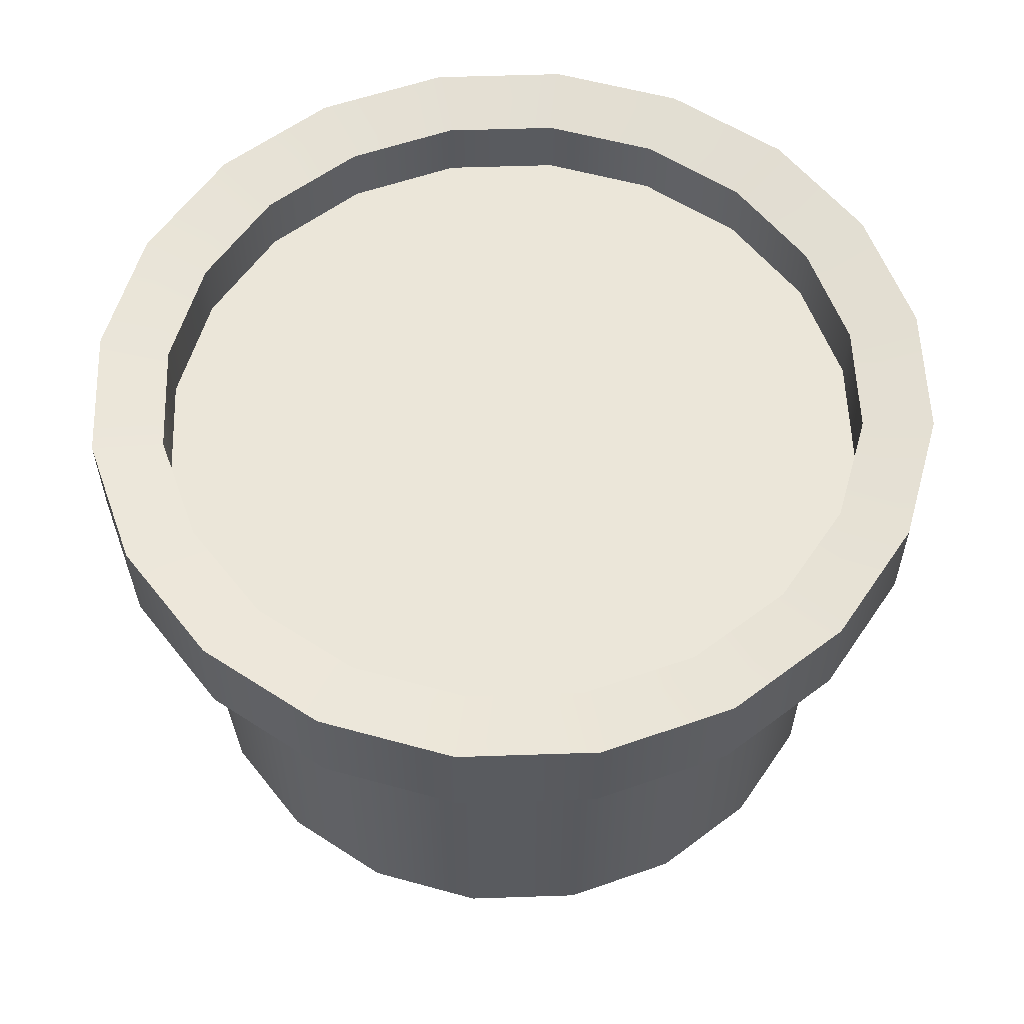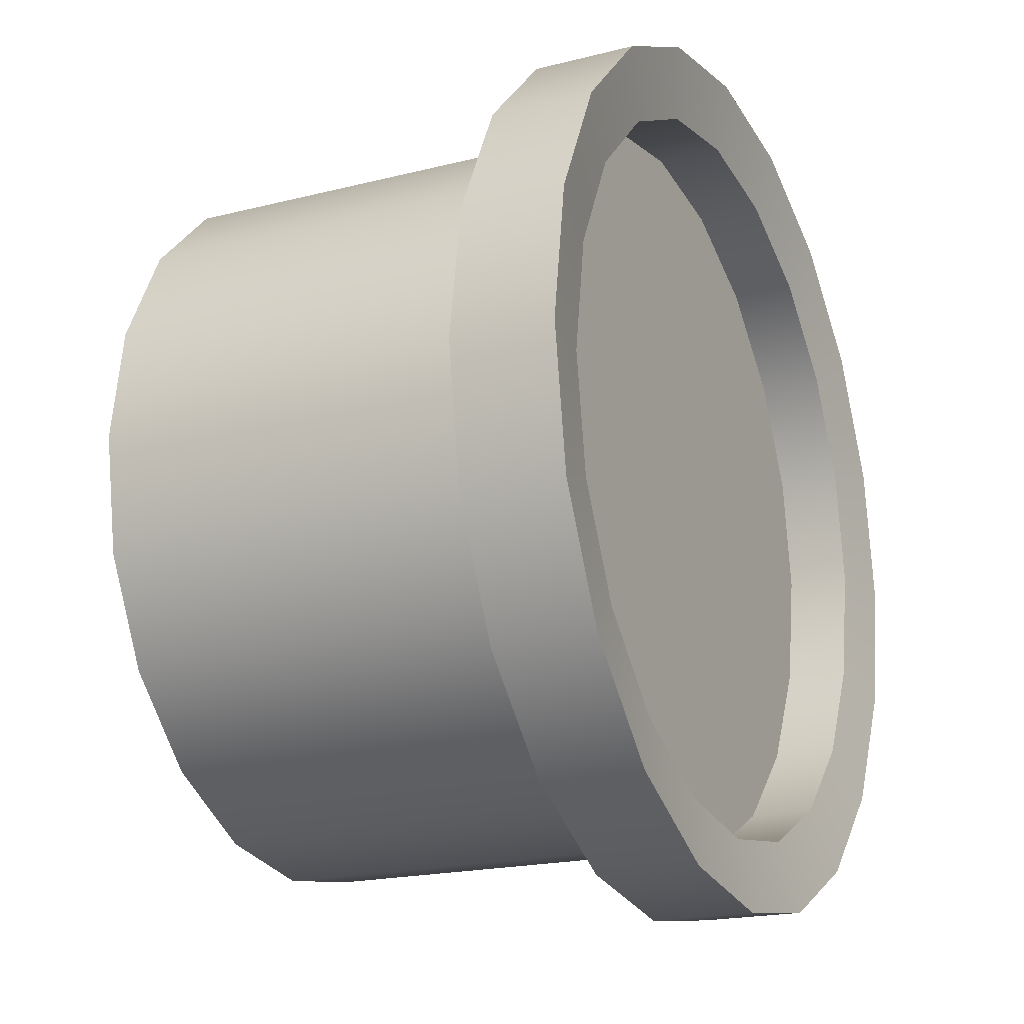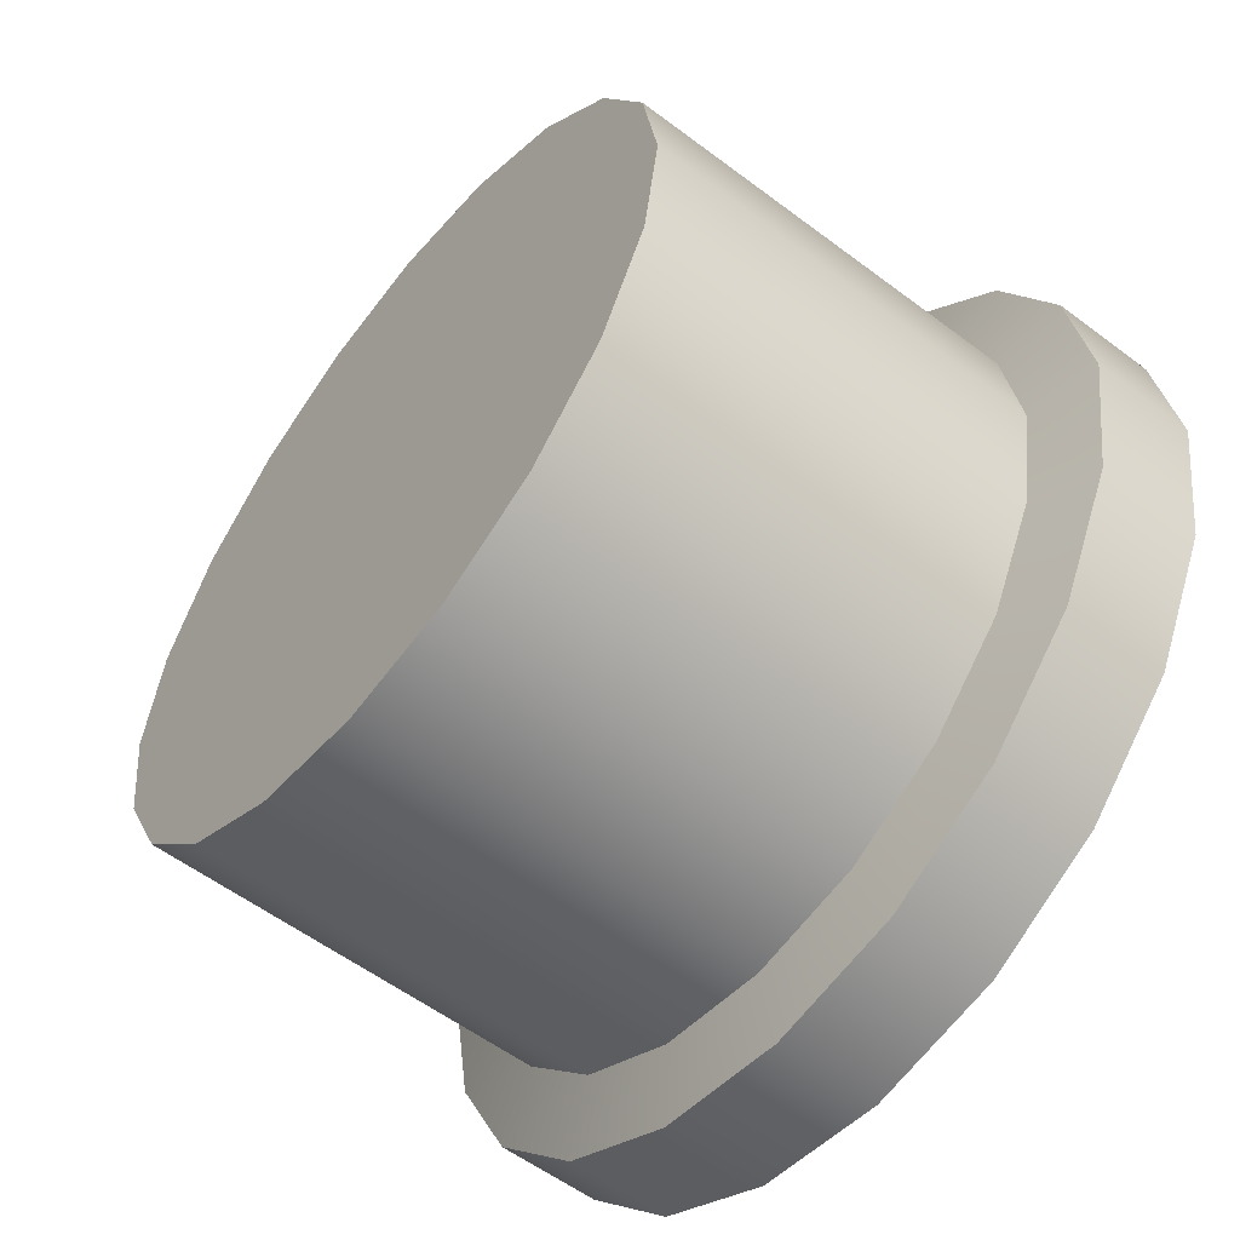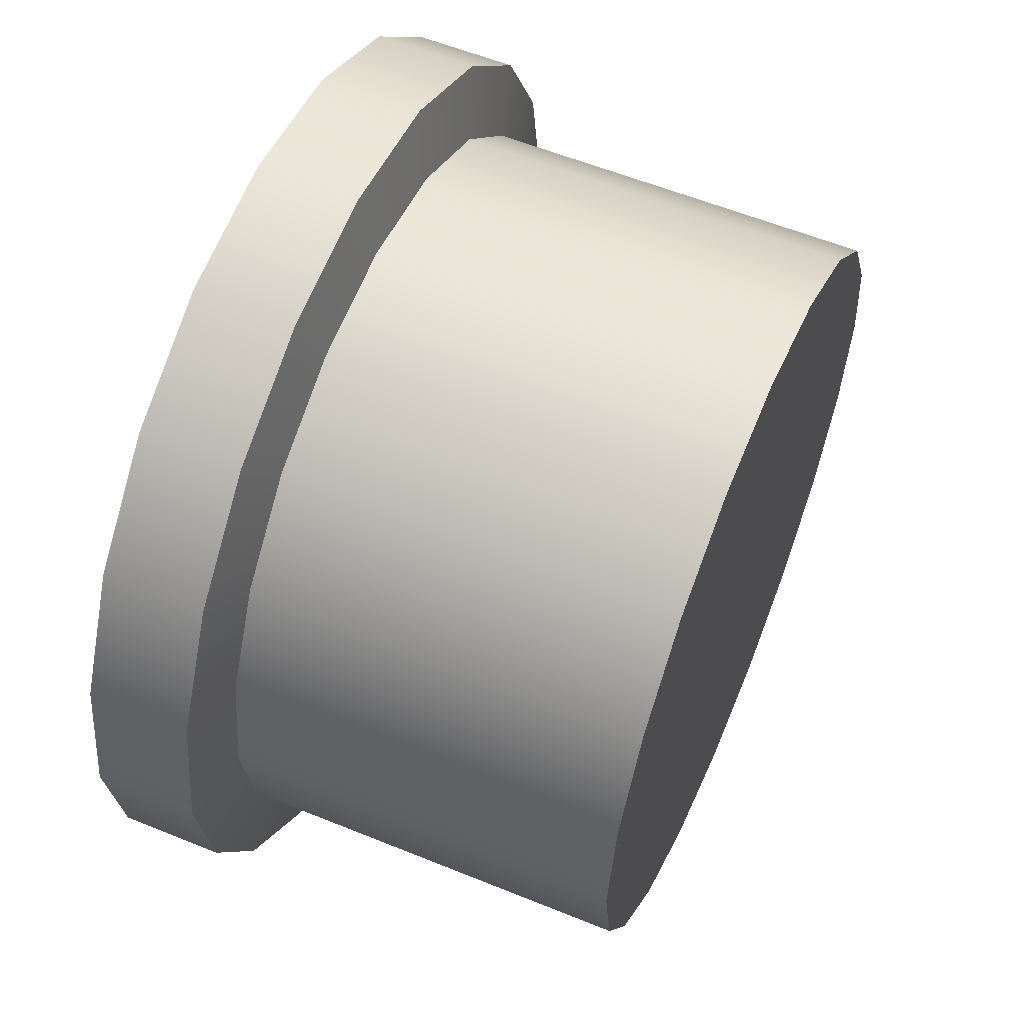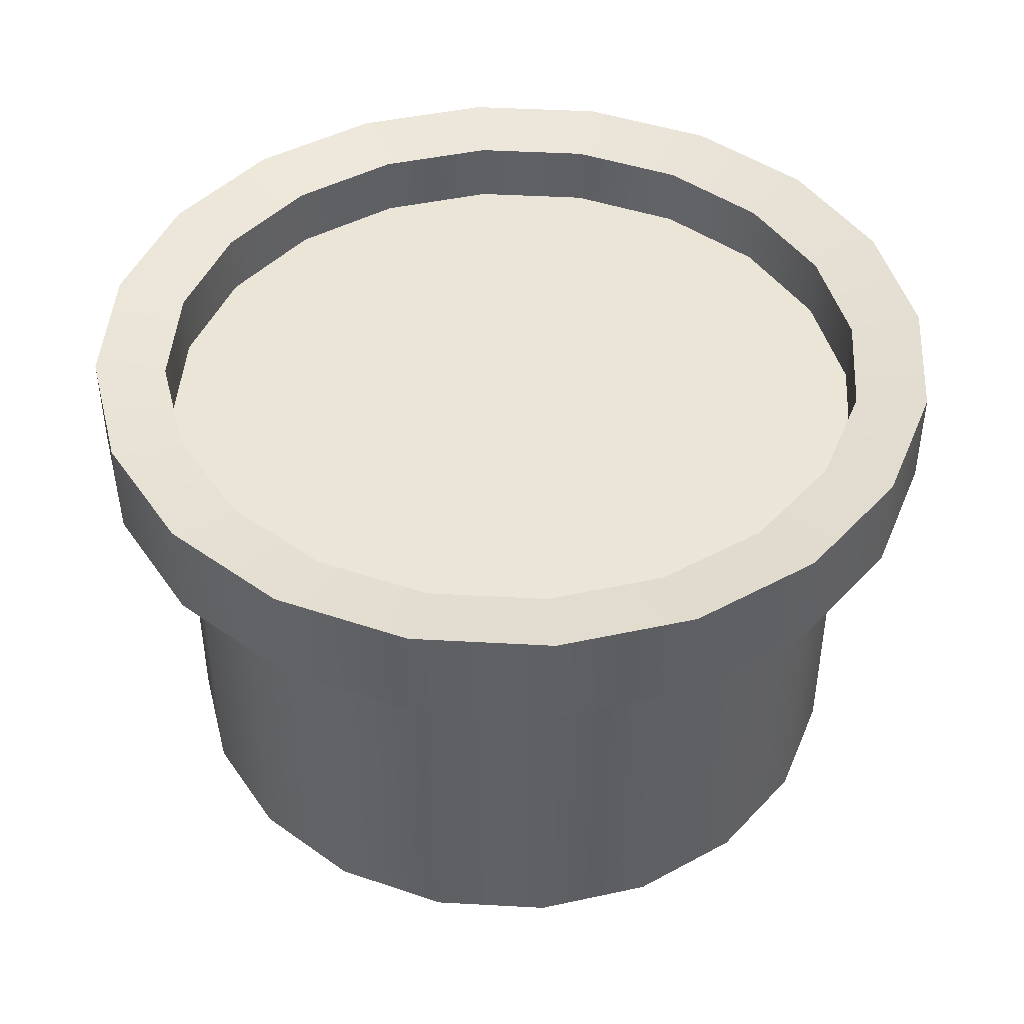
<metadata>
{"format":"obj","ext":"obj","renderer":"f3d","projection":"perspective","resolution":1024,"background":"white","views":[{"elev":57.4,"azim":79.0,"up":"+Y"},{"elev":-19.1,"azim":115.8,"up":"+Z"},{"elev":-56.4,"azim":51.7,"up":"+Z"},{"elev":57.9,"azim":-67.1,"up":"+Z"},{"elev":44.2,"azim":-59.3,"up":"+Y"}]}
</metadata>
<code>
g pCylinder10
v 0.01521 -0.01076 0
v 0.01447 -0.005379 -0.004701
v 0.01447 -0.01076 -0.004701
v 0.01521 -0.005379 0
v 0.01447 -0.01076 0.004701
v 0.01447 -4.768e-09 -0.004701
v 0.01447 -0.005379 0.004701
v 0.01231 -0.01076 0.008943
v 0.01521 -4.768e-09 0
v 0.01447 0.005379 -0.004701
v 0.01521 0.005379 0
v 0.01447 -4.768e-09 0.004701
v 0.01447 0.005379 0.004701
v 0.01231 -0.005379 0.008943
v 0.008943 -0.01076 0.01231
v 0.01231 -4.768e-09 0.008943
v 0.01231 0.005379 0.008943
v 0.008943 -0.005379 0.01231
v 0.004701 -0.01076 0.01447
v 0.008943 -4.768e-09 0.01231
v 0.008943 0.005379 0.01231
v 0.004701 -0.005379 0.01447
v 0 -0.01076 0.01521
v 0.004701 -4.768e-09 0.01447
v 0.004701 0.005379 0.01447
v 0 -0.005379 0.01521
v -0.004701 -0.01076 0.01447
v 0 -4.768e-09 0.01521
v 0 0.005379 0.01521
v -0.004701 -0.005379 0.01447
v -0.008943 -0.01076 0.01231
v -0.004701 -4.768e-09 0.01447
v -0.004701 0.005379 0.01447
v -0.008943 -0.005379 0.01231
v -0.01231 -0.01076 0.008943
v -0.008943 -4.768e-09 0.01231
v -0.008943 0.005379 0.01231
v -0.01231 -0.005379 0.008943
v -0.01447 -0.01076 0.004701
v -0.01231 -4.768e-09 0.008943
v -0.01231 0.005379 0.008943
v -0.01447 -0.005379 0.004701
v -0.01521 -0.01076 0
v -0.01447 -4.768e-09 0.004701
v -0.01447 0.005379 0.004701
v -0.01521 -0.005379 0
v -0.01447 -0.01076 -0.004701
v -0.01521 -4.768e-09 0
v -0.01521 0.005379 0
v -0.01447 -0.005379 -0.004701
v -0.01231 -0.01076 -0.008943
v -0.01447 -4.768e-09 -0.004701
v -0.01447 0.005379 -0.004701
v -0.01231 -0.005379 -0.008943
v -0.008943 -0.01076 -0.01231
v -0.01231 -4.768e-09 -0.008943
v -0.01231 0.005379 -0.008943
v -0.008943 -0.005379 -0.01231
v -0.004701 -0.01076 -0.01447
v -0.008943 -4.768e-09 -0.01231
v -0.008943 0.005379 -0.01231
v -0.004701 -0.005379 -0.01447
v 0 -0.01076 -0.01521
v -0.004701 -4.768e-09 -0.01447
v -0.004701 0.005379 -0.01447
v 0 -0.005379 -0.01521
v 0.004701 -0.01076 -0.01447
v 0 -4.768e-09 -0.01521
v 0 0.005379 -0.01521
v 0.004701 -0.005379 -0.01447
v 0.008943 -0.01076 -0.01231
v 0.004701 -4.768e-09 -0.01447
v 0.004701 0.005379 -0.01447
v 0.008943 -0.005379 -0.01231
v 0.01231 -0.01076 -0.008943
v 0.008943 -4.768e-09 -0.01231
v 0.008943 0.005379 -0.01231
v 0.01231 -0.005379 -0.008943
v 0.01447 -0.01076 -0.004701
v 0.01447 -0.005379 -0.004701
v 0.01231 -4.768e-09 -0.008943
v 0.01231 0.005379 -0.008943
v 0.01447 -4.768e-09 -0.004701
v 0.01447 0.005379 -0.004701
v 0.01729 0.005975 -0.005618
v 0.01729 0.01016 -0.005618
v 0.01471 0.01016 -0.01069
v 0.01471 0.005975 -0.01069
v 0.01069 0.01016 -0.01471
v 0.01069 0.005975 -0.01471
v 0.005619 0.01016 -0.01729
v 0.005618 0.005975 -0.01729
v -3.815e-08 0.01016 -0.01818
v 0 0.005975 -0.01818
v -0.005619 0.01016 -0.01729
v -0.005619 0.005975 -0.01729
v -0.01069 0.01016 -0.01471
v -0.01069 0.005975 -0.01471
v -0.01471 0.01016 -0.01069
v -0.01471 0.005975 -0.01069
v -0.01729 0.01016 -0.005618
v -0.01729 0.005975 -0.005619
v -0.01818 0.01016 -2.161e-08
v -0.01818 0.005975 4.433e-08
v -0.01729 0.01016 0.005618
v -0.01729 0.005975 0.005618
v -0.01471 0.01016 0.01069
v -0.01471 0.005975 0.01069
v -0.01069 0.01016 0.01471
v -0.01069 0.005975 0.01471
v -0.005618 0.01016 0.01729
v -0.005618 0.005975 0.01729
v -3.815e-08 0.01016 0.01818
v -3.815e-08 0.005975 0.01818
v 0.005618 0.01016 0.01729
v 0.005618 0.005975 0.01729
v 0.01069 0.01016 0.01471
v 0.01069 0.005975 0.01471
v 0.01471 0.01016 0.01069
v 0.01471 0.005975 0.01069
v 0.01729 0.01016 0.005618
v 0.01729 0.005975 0.005618
v 0.01818 0.01016 4.459e-08
v 0.01818 0.005975 -2.142e-08
v 0.01729 0.01016 -0.005618
v 0.01729 0.005975 -0.005618
v 0.01447 0.005379 -0.004701
v 0.01729 0.005975 -0.005618
v 0.01471 0.005975 -0.01069
v 0.01231 0.005379 -0.008943
v 0.01069 0.005975 -0.01471
v 0.008943 0.005379 -0.01231
v 0.005618 0.005975 -0.01729
v 0.004701 0.005379 -0.01447
v 0 0.005975 -0.01818
v 0 0.005379 -0.01521
v -0.005619 0.005975 -0.01729
v -0.004701 0.005379 -0.01447
v -0.01069 0.005975 -0.01471
v -0.008943 0.005379 -0.01231
v -0.01471 0.005975 -0.01069
v -0.01231 0.005379 -0.008943
v -0.01729 0.005975 -0.005619
v -0.01447 0.005379 -0.004701
v -0.01818 0.005975 4.433e-08
v -0.01521 0.005379 0
v -0.01729 0.005975 0.005618
v -0.01447 0.005379 0.004701
v -0.01471 0.005975 0.01069
v -0.01231 0.005379 0.008943
v -0.01069 0.005975 0.01471
v -0.008943 0.005379 0.01231
v -0.005618 0.005975 0.01729
v -0.004701 0.005379 0.01447
v -3.815e-08 0.005975 0.01818
v 0 0.005379 0.01521
v 0.005618 0.005975 0.01729
v 0.004701 0.005379 0.01447
v 0.01069 0.005975 0.01471
v 0.008943 0.005379 0.01231
v 0.01471 0.005975 0.01069
v 0.01231 0.005379 0.008943
v 0.01729 0.005975 0.005618
v 0.01447 0.005379 0.004701
v 0.01818 0.005975 -2.142e-08
v 0.01521 0.005379 0
v 0.01729 0.005975 -0.005618
v 0.01447 0.005379 -0.004701
v 0.01231 0.009659 -0.008943
v 0.01729 0.01016 -0.005618
v 0.01447 0.009659 -0.004701
v 0.01471 0.01016 -0.01069
v 0.008943 0.009659 -0.01231
v 0.01069 0.01016 -0.01471
v 0.004701 0.009659 -0.01447
v 0.005619 0.01016 -0.01729
v 0 0.009659 -0.01521
v -3.815e-08 0.01016 -0.01818
v -0.004701 0.009659 -0.01447
v -0.005619 0.01016 -0.01729
v -0.008943 0.009659 -0.01231
v -0.01069 0.01016 -0.01471
v -0.01231 0.009659 -0.008943
v -0.01471 0.01016 -0.01069
v -0.01447 0.009659 -0.004701
v -0.01729 0.01016 -0.005618
v -0.01521 0.009659 0
v -0.01818 0.01016 -2.161e-08
v -0.01447 0.009659 0.004701
v -0.01729 0.01016 0.005618
v -0.01231 0.009659 0.008943
v -0.01471 0.01016 0.01069
v -0.008943 0.009659 0.01231
v -0.01069 0.01016 0.01471
v -0.004701 0.009659 0.01447
v -0.005618 0.01016 0.01729
v 0 0.009659 0.01521
v -3.815e-08 0.01016 0.01818
v 0.004701 0.009659 0.01447
v 0.005618 0.01016 0.01729
v 0.008943 0.009659 0.01231
v 0.01069 0.01016 0.01471
v 0.01231 0.009659 0.008943
v 0.01471 0.01016 0.01069
v 0.01447 0.009659 0.004701
v 0.01729 0.01016 0.005618
v 0.01521 0.009659 0
v 0.01818 0.01016 4.459e-08
v 0.01447 0.009659 -0.004701
v 0.01729 0.01016 -0.005618
v 0.01521 -0.01076 0
v 0 -0.01076 0
v 0.01447 -0.01076 0.004701
v 0.01447 -0.01076 -0.004701
v 0.01231 -0.01076 0.008943
v 0.01231 -0.01076 -0.008943
v 0.008943 -0.01076 0.01231
v 0.008943 -0.01076 -0.01231
v 0.004701 -0.01076 0.01447
v 0.004701 -0.01076 -0.01447
v 0 -0.01076 0.01521
v 0 -0.01076 -0.01521
v -0.004701 -0.01076 0.01447
v -0.004701 -0.01076 -0.01447
v -0.008943 -0.01076 0.01231
v -0.008943 -0.01076 -0.01231
v -0.01231 -0.01076 0.008943
v -0.01231 -0.01076 -0.008943
v -0.01447 -0.01076 0.004701
v -0.01447 -0.01076 -0.004701
v -0.01521 -0.01076 0
v 0.01447 0.007025 0.004701
v 0 0.007025 1.013e-08
v 0.01521 0.007025 1.013e-08
v 0.01231 0.007025 0.008943
v 0.01447 0.007025 -0.004701
v 0.008943 0.007025 0.01231
v 0.01231 0.007025 -0.008943
v 0.004701 0.007025 0.01447
v 0.008943 0.007025 -0.01231
v 0 0.007025 0.01521
v 0.004701 0.007025 -0.01447
v -0.004701 0.007025 0.01447
v 0 0.007025 -0.01521
v -0.008943 0.007025 0.01231
v -0.004701 0.007025 -0.01447
v -0.01231 0.007025 0.008943
v -0.008943 0.007025 -0.01231
v -0.01447 0.007025 0.004701
v -0.01231 0.007025 -0.008943
v -0.01521 0.007025 -1.013e-08
v -0.01447 0.007025 -0.004701
v 0.01447 0.009659 0.004701
v 0.01447 0.007025 0.004701
v 0.01521 0.007025 1.013e-08
v 0.01231 0.009659 0.008943
v 0.01521 0.009659 0
v 0.01231 0.007025 0.008943
v 0.01447 0.007025 -0.004701
v 0.008943 0.009659 0.01231
v 0.01447 0.009659 -0.004701
v 0.008943 0.007025 0.01231
v 0.01231 0.007025 -0.008943
v 0.004701 0.009659 0.01447
v 0.01231 0.009659 -0.008943
v 0.004701 0.007025 0.01447
v 0.008943 0.007025 -0.01231
v 0 0.009659 0.01521
v 0.008943 0.009659 -0.01231
v 0 0.007025 0.01521
v 0.004701 0.007025 -0.01447
v -0.004701 0.009659 0.01447
v 0.004701 0.009659 -0.01447
v -0.004701 0.007025 0.01447
v 0 0.007025 -0.01521
v -0.008943 0.009659 0.01231
v 0 0.009659 -0.01521
v -0.008943 0.007025 0.01231
v -0.004701 0.007025 -0.01447
v -0.01231 0.009659 0.008943
v -0.004701 0.009659 -0.01447
v -0.01231 0.007025 0.008943
v -0.008943 0.007025 -0.01231
v -0.01447 0.009659 0.004701
v -0.008943 0.009659 -0.01231
v -0.01447 0.007025 0.004701
v -0.01231 0.007025 -0.008943
v -0.01521 0.009659 0
v -0.01231 0.009659 -0.008943
v -0.01521 0.007025 -1.013e-08
v -0.01447 0.007025 -0.004701
v -0.01447 0.009659 -0.004701
g pCylinder10_0
f 3 2 1
f 2 4 1
f 1 4 5
f 2 6 4
f 4 7 5
f 5 7 8
f 6 9 4
f 4 9 7
f 6 10 9
f 10 11 9
f 9 11 12
f 9 12 7
f 11 13 12
f 7 14 8
f 7 12 14
f 8 14 15
f 12 13 16
f 12 16 14
f 13 17 16
f 14 18 15
f 14 16 18
f 15 18 19
f 16 17 20
f 16 20 18
f 17 21 20
f 18 22 19
f 18 20 22
f 19 22 23
f 20 21 24
f 20 24 22
f 21 25 24
f 22 26 23
f 22 24 26
f 23 26 27
f 24 25 28
f 24 28 26
f 25 29 28
f 26 30 27
f 26 28 30
f 27 30 31
f 28 29 32
f 28 32 30
f 29 33 32
f 30 34 31
f 30 32 34
f 31 34 35
f 32 33 36
f 32 36 34
f 33 37 36
f 34 38 35
f 34 36 38
f 35 38 39
f 36 37 40
f 36 40 38
f 37 41 40
f 38 42 39
f 38 40 42
f 39 42 43
f 40 41 44
f 40 44 42
f 41 45 44
f 42 46 43
f 42 44 46
f 43 46 47
f 44 45 48
f 44 48 46
f 45 49 48
f 46 50 47
f 46 48 50
f 47 50 51
f 48 49 52
f 48 52 50
f 49 53 52
f 50 54 51
f 50 52 54
f 51 54 55
f 52 53 56
f 52 56 54
f 53 57 56
f 54 58 55
f 54 56 58
f 55 58 59
f 56 57 60
f 56 60 58
f 57 61 60
f 58 62 59
f 58 60 62
f 59 62 63
f 60 61 64
f 60 64 62
f 61 65 64
f 62 66 63
f 62 64 66
f 63 66 67
f 64 65 68
f 64 68 66
f 65 69 68
f 66 70 67
f 66 68 70
f 67 70 71
f 68 69 72
f 68 72 70
f 69 73 72
f 70 74 71
f 70 72 74
f 71 74 75
f 72 73 76
f 72 76 74
f 73 77 76
f 74 78 75
f 74 76 78
f 75 78 79
f 78 80 79
f 76 77 81
f 76 81 78
f 78 81 80
f 77 82 81
f 81 83 80
f 81 82 83
f 82 84 83
f 87 86 85
f 88 87 85
f 89 87 88
f 90 89 88
f 91 89 90
f 92 91 90
f 93 91 92
f 94 93 92
f 95 93 94
f 96 95 94
f 97 95 96
f 98 97 96
f 99 97 98
f 100 99 98
f 101 99 100
f 102 101 100
f 103 101 102
f 104 103 102
f 105 103 104
f 106 105 104
f 107 105 106
f 108 107 106
f 109 107 108
f 110 109 108
f 111 109 110
f 112 111 110
f 113 111 112
f 114 113 112
f 115 113 114
f 116 115 114
f 117 115 116
f 118 117 116
f 119 117 118
f 120 119 118
f 121 119 120
f 122 121 120
f 123 121 122
f 124 123 122
f 125 123 124
f 126 125 124
f 129 128 127
f 130 129 127
f 131 129 130
f 132 131 130
f 133 131 132
f 134 133 132
f 135 133 134
f 136 135 134
f 137 135 136
f 138 137 136
f 139 137 138
f 140 139 138
f 141 139 140
f 142 141 140
f 143 141 142
f 144 143 142
f 145 143 144
f 146 145 144
f 147 145 146
f 148 147 146
f 149 147 148
f 150 149 148
f 151 149 150
f 152 151 150
f 153 151 152
f 154 153 152
f 155 153 154
f 156 155 154
f 157 155 156
f 158 157 156
f 159 157 158
f 160 159 158
f 161 159 160
f 162 161 160
f 163 161 162
f 164 163 162
f 165 163 164
f 166 165 164
f 167 165 166
f 168 167 166
f 171 170 169
f 170 172 169
f 169 172 173
f 172 174 173
f 173 174 175
f 174 176 175
f 175 176 177
f 176 178 177
f 177 178 179
f 178 180 179
f 179 180 181
f 180 182 181
f 181 182 183
f 182 184 183
f 183 184 185
f 184 186 185
f 185 186 187
f 186 188 187
f 187 188 189
f 188 190 189
f 189 190 191
f 190 192 191
f 191 192 193
f 192 194 193
f 193 194 195
f 194 196 195
f 195 196 197
f 196 198 197
f 197 198 199
f 198 200 199
f 199 200 201
f 200 202 201
f 201 202 203
f 202 204 203
f 203 204 205
f 204 206 205
f 205 206 207
f 206 208 207
f 207 208 209
f 208 210 209
f 213 212 211
f 211 212 214
f 215 212 213
f 214 212 216
f 217 212 215
f 216 212 218
f 219 212 217
f 218 212 220
f 221 212 219
f 220 212 222
f 223 212 221
f 222 212 224
f 225 212 223
f 224 212 226
f 227 212 225
f 226 212 228
f 229 212 227
f 228 212 230
f 231 212 229
f 230 212 231
f 234 233 232
f 232 233 235
f 236 233 234
f 235 233 237
f 238 233 236
f 237 233 239
f 240 233 238
f 239 233 241
f 242 233 240
f 241 233 243
f 244 233 242
f 243 233 245
f 246 233 244
f 245 233 247
f 248 233 246
f 247 233 249
f 250 233 248
f 249 233 251
f 252 233 250
f 251 233 252
f 255 254 253
f 253 254 256
f 257 255 253
f 254 258 256
f 259 255 257
f 256 258 260
f 261 259 257
f 258 262 260
f 263 259 261
f 260 262 264
f 265 263 261
f 262 266 264
f 267 263 265
f 264 266 268
f 269 267 265
f 266 270 268
f 271 267 269
f 268 270 272
f 273 271 269
f 270 274 272
f 275 271 273
f 272 274 276
f 277 275 273
f 274 278 276
f 279 275 277
f 276 278 280
f 281 279 277
f 278 282 280
f 283 279 281
f 280 282 284
f 285 283 281
f 282 286 284
f 287 283 285
f 284 286 288
f 289 287 285
f 286 290 288
f 291 287 289
f 288 290 292
f 292 291 289
f 290 291 292

</code>
